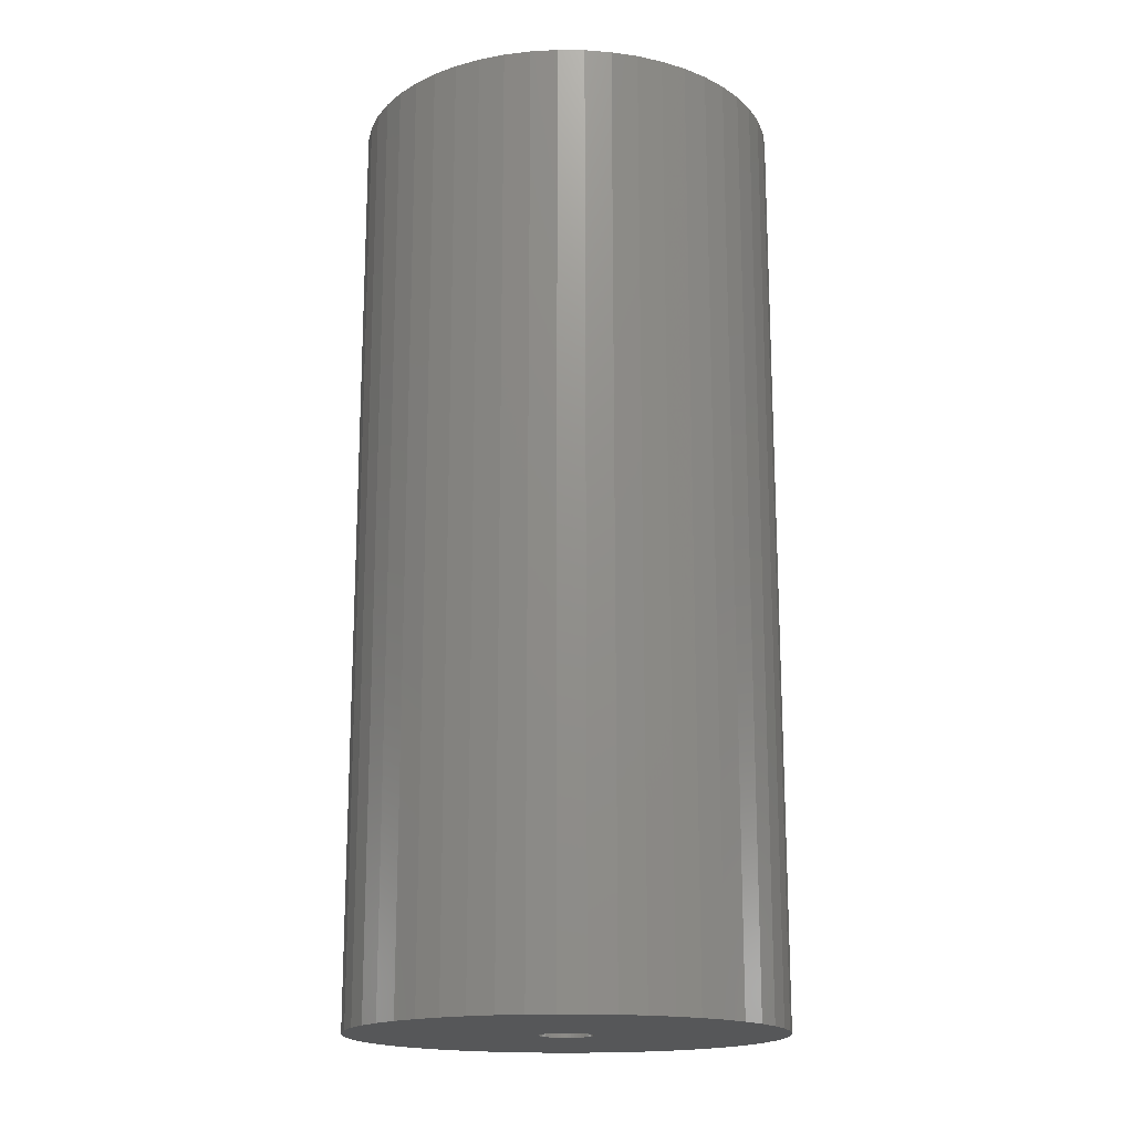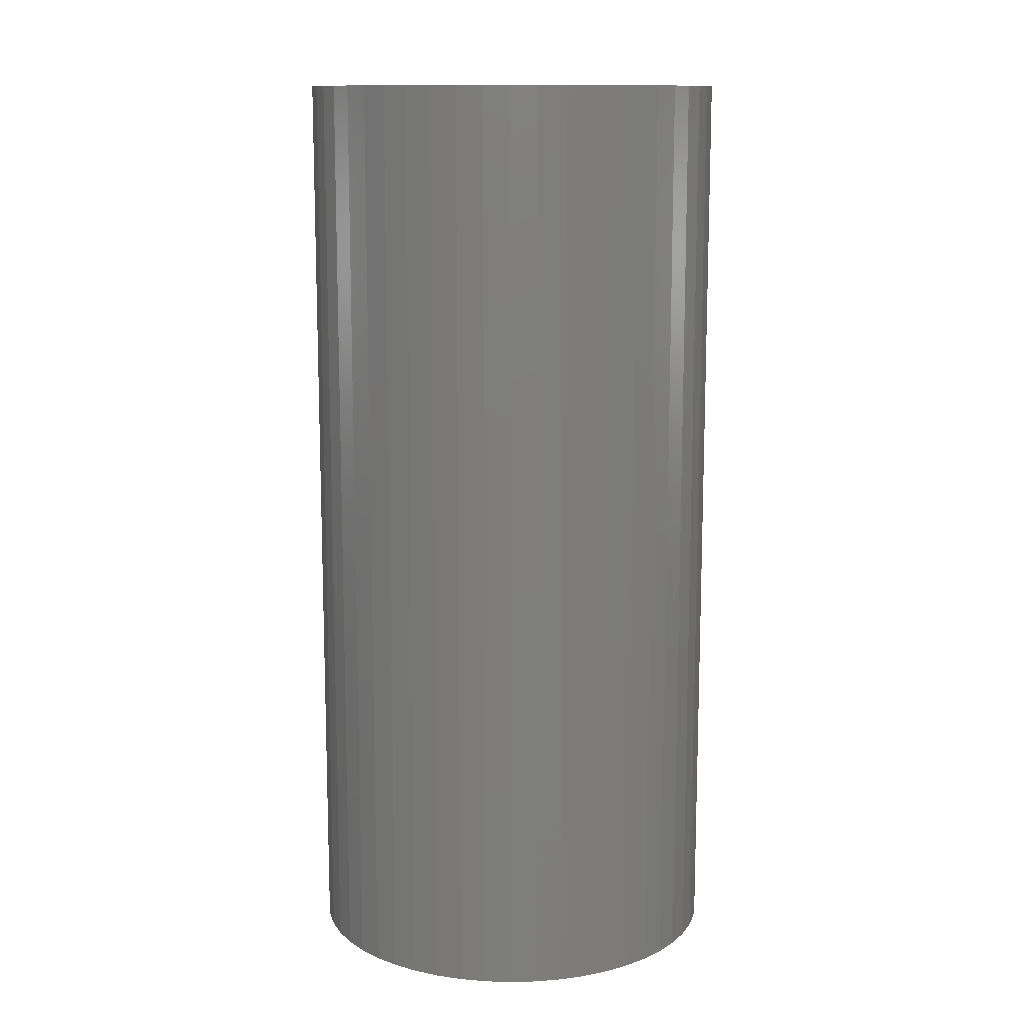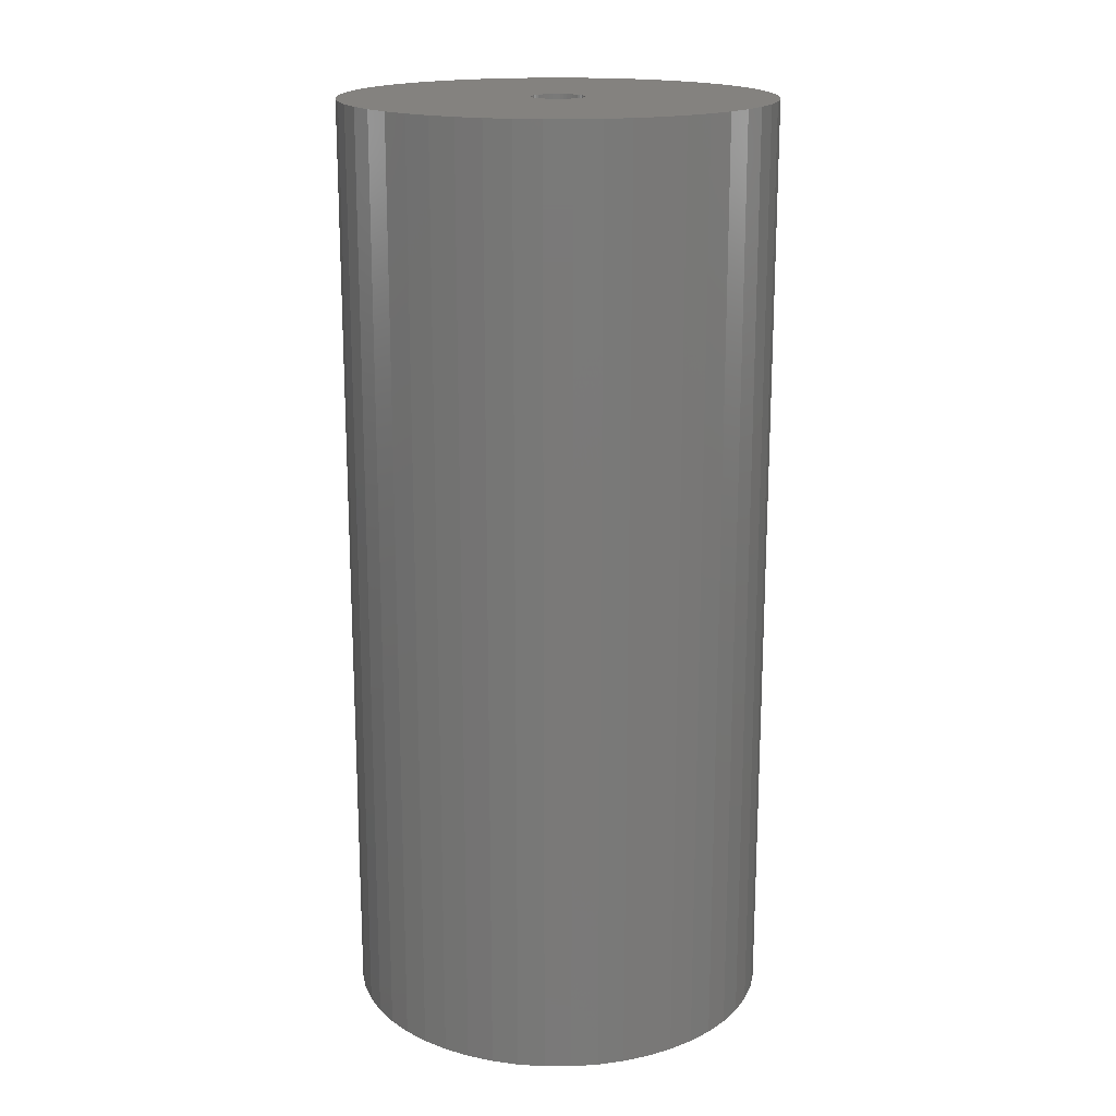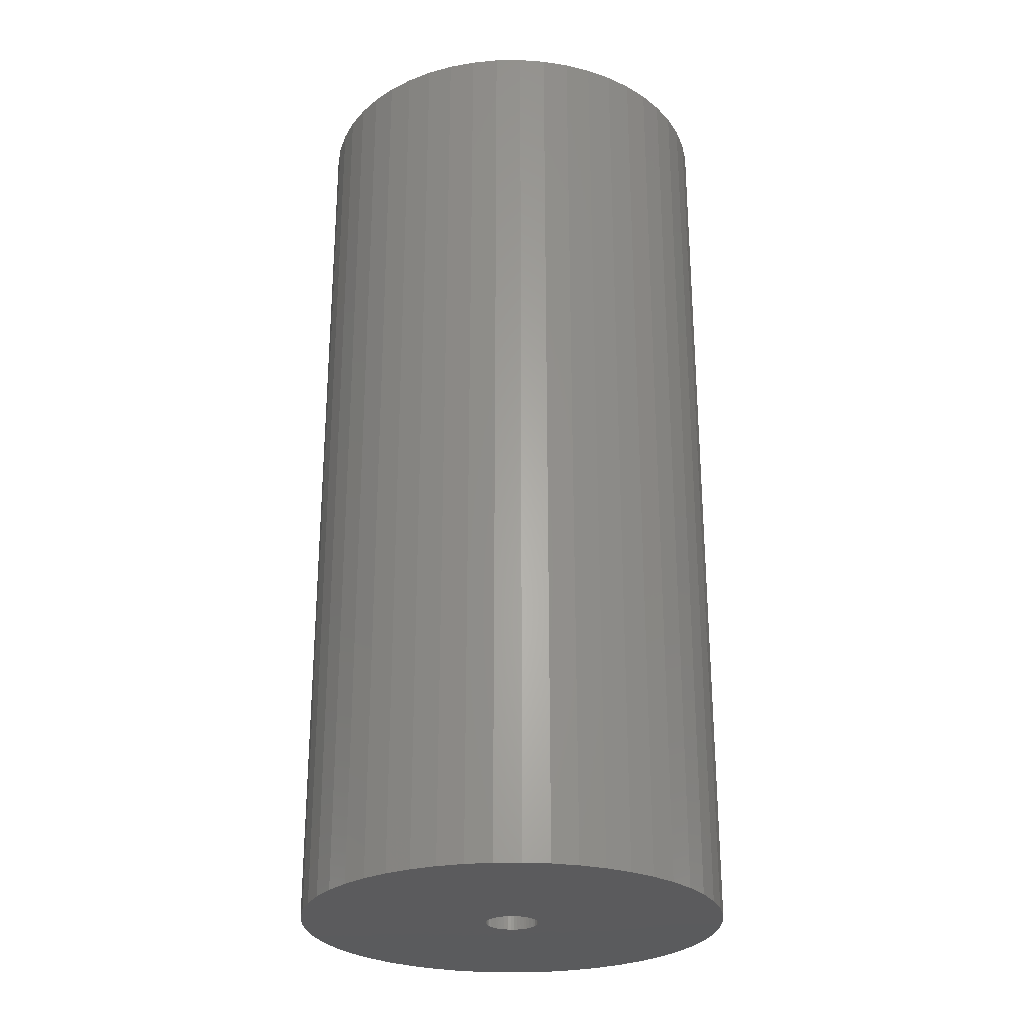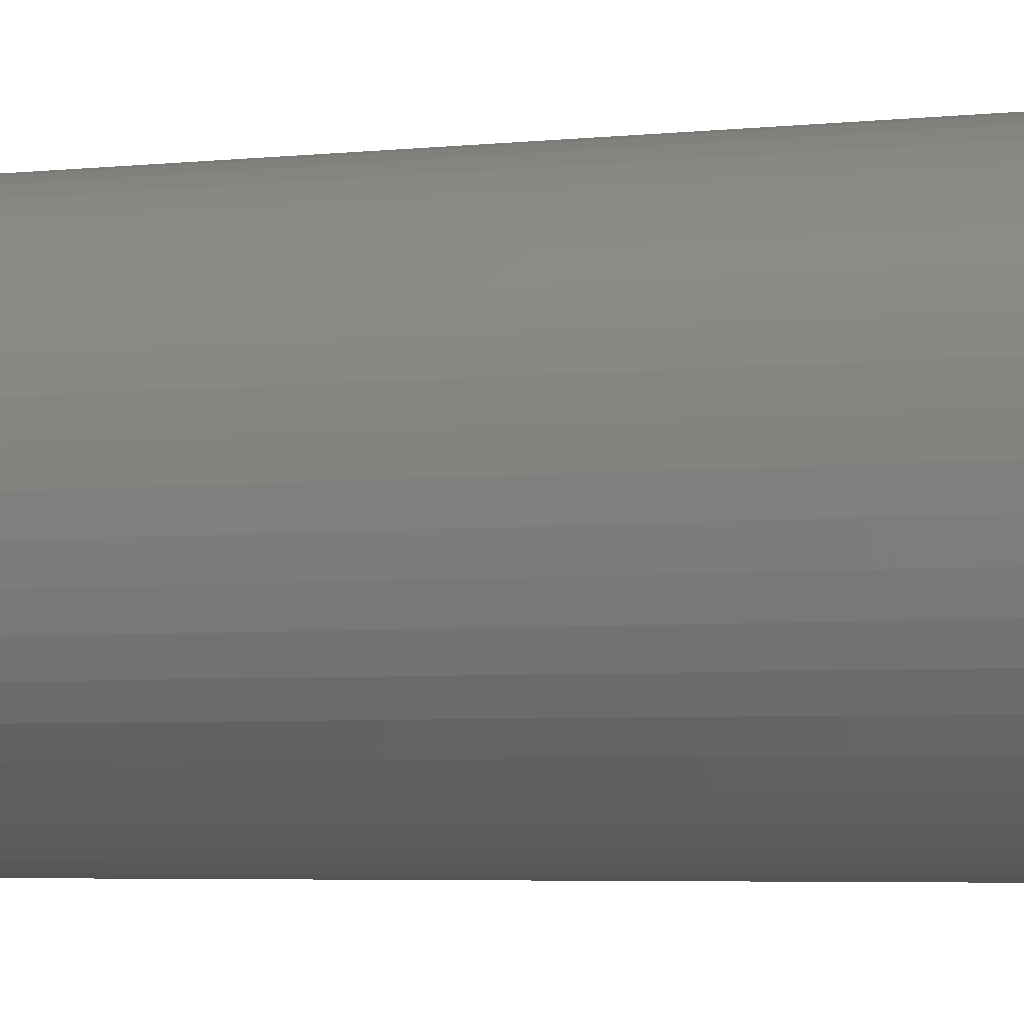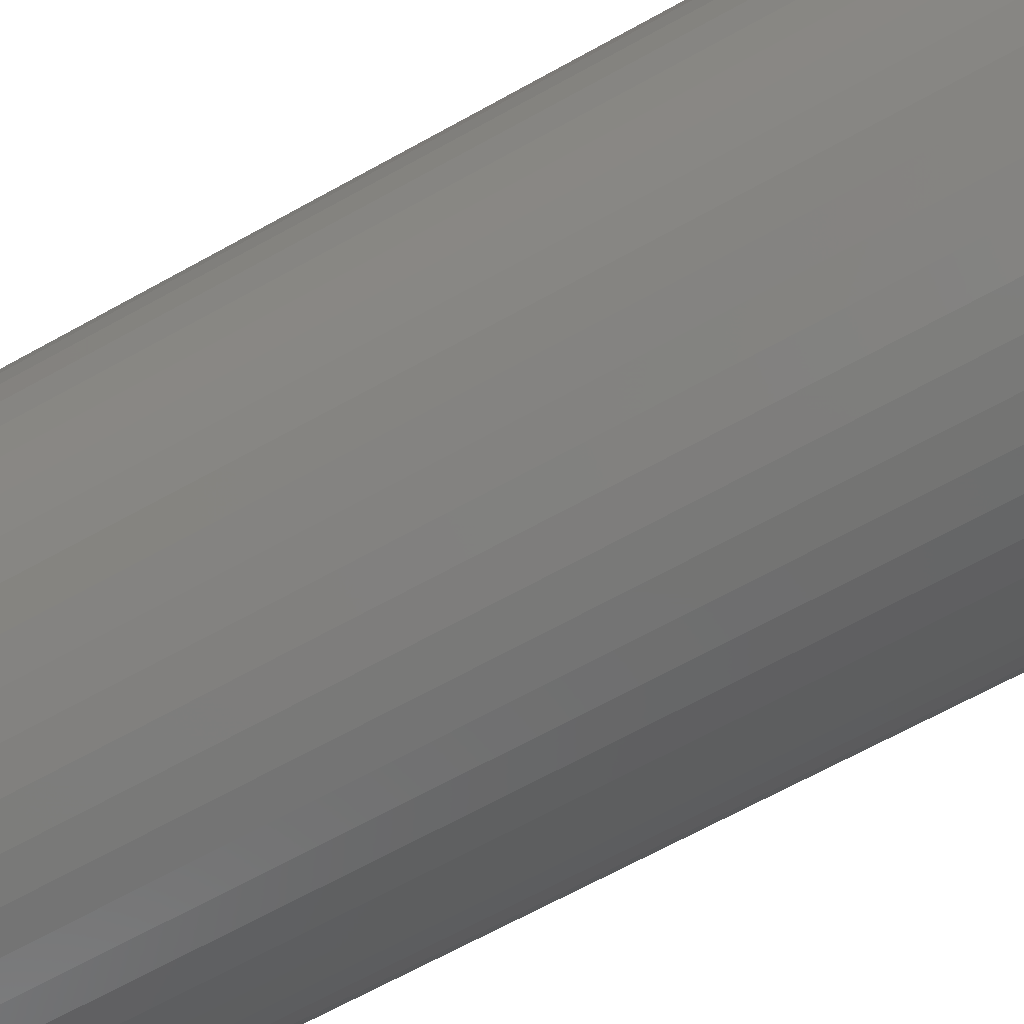
<metadata>
{"format":"stl","ext":"stl","renderer":"f3d","projection":"perspective","resolution":1024,"background":"white","views":[{"elev":-17.3,"azim":99.6,"up":"+Z"},{"elev":12.1,"azim":-68.0,"up":"+Z"},{"elev":17.7,"azim":72.0,"up":"+Z"},{"elev":-26.8,"azim":116.3,"up":"+Z"},{"elev":-4.9,"azim":108.1,"up":"+Y"},{"elev":-66.1,"azim":-60.7,"up":"+Y"}]}
</metadata>
<code>
# stl→obj: 200 verts, 400 faces
v 16 0 35
v 15.87 2.005 -35
v 15.87 2.005 35
v 16 0 -35
v -16 0 -35
v -15.87 2.005 35
v -15.87 2.005 -35
v -16 0 35
v 1.005 15.97 -35
v -1.005 15.97 35
v 1.005 15.97 35
v -1.005 15.97 -35
v -1.005 -15.97 -35
v 1.005 -15.97 35
v -1.005 -15.97 35
v 1.005 -15.97 -35
v 11.66 10.95 -35
v 10.2 12.33 35
v 11.66 10.95 35
v 10.2 12.33 -35
v -10.2 12.33 -35
v -11.66 10.95 35
v -10.2 12.33 35
v -11.66 10.95 -35
v -4.944 15.22 -35
v -6.812 14.48 35
v -4.944 15.22 35
v -6.812 14.48 -35
v 14.88 5.89 35
v 14.02 7.708 -35
v 14.02 7.708 35
v 14.88 5.89 -35
v 6.812 14.48 -35
v 4.944 15.22 35
v 6.812 14.48 35
v 4.944 15.22 -35
v 2.998 15.72 35
v 2.998 15.72 -35
v 8.573 13.51 -35
v 8.573 13.51 35
v -14.88 5.89 -35
v -14.02 7.708 35
v -14.02 7.708 -35
v -14.88 5.89 35
v -15.5 3.979 -35
v -15.5 3.979 35
v -2.998 15.72 35
v -2.998 15.72 -35
v 2.998 -15.72 35
v 2.998 -15.72 -35
v 15.5 3.979 35
v 15.5 3.979 -35
v 12.94 9.405 35
v 12.94 9.405 -35
v -12.94 9.405 35
v -12.94 9.405 -35
v 2 0 35
v 1.984 0.2507 35
v 15.87 -2.005 35
v 1.937 0.4974 35
v 1.984 -0.2507 35
v 1.86 0.7362 35
v 15.5 -3.979 35
v 1.753 0.9635 35
v 1.937 -0.4974 35
v 1.618 1.176 35
v 14.88 -5.89 35
v 1.458 1.369 35
v 1.86 -0.7362 35
v 1.275 1.541 35
v 14.02 -7.708 35
v 1.072 1.689 35
v 1.753 -0.9635 35
v 0.8516 1.81 35
v 12.94 -9.405 35
v 0.618 1.902 35
v 1.618 -1.176 35
v 11.66 -10.95 35
v 0.3748 1.965 35
v 0.1256 1.996 35
v -0.1256 1.996 35
v -0.3748 1.965 35
v -0.618 1.902 35
v -0.8516 1.81 35
v -1.072 1.689 35
v -8.573 13.51 35
v -1.275 1.541 35
v -1.458 1.369 35
v -1.618 1.176 35
v 1.458 -1.369 35
v 10.2 -12.33 35
v 1.275 -1.541 35
v 8.573 -13.51 35
v 1.072 -1.689 35
v 6.812 -14.48 35
v 0.8516 -1.81 35
v 4.944 -15.22 35
v 0.618 -1.902 35
v 0.3748 -1.965 35
v 0.1256 -1.996 35
v -0.1256 -1.996 35
v -0.3748 -1.965 35
v -2.998 -15.72 35
v -0.618 -1.902 35
v -4.944 -15.22 35
v -0.8516 -1.81 35
v -6.812 -14.48 35
v -1.072 -1.689 35
v -8.573 -13.51 35
v -1.275 -1.541 35
v -10.2 -12.33 35
v -1.458 -1.369 35
v -11.66 -10.95 35
v -1.618 -1.176 35
v -12.94 -9.405 35
v -1.753 -0.9635 35
v -14.02 -7.708 35
v -1.86 -0.7362 35
v -14.88 -5.89 35
v -1.937 -0.4974 35
v -15.5 -3.979 35
v -1.984 -0.2507 35
v -15.87 -2.005 35
v -2 0 35
v -1.753 0.9635 35
v -1.86 0.7362 35
v -1.937 0.4974 35
v -1.984 0.2507 35
v -8.573 13.51 -35
v 15.87 -2.005 -35
v 14.88 -5.89 -35
v 14.02 -7.708 -35
v -11.66 -10.95 -35
v -10.2 -12.33 -35
v -14.02 -7.708 -35
v -14.88 -5.89 -35
v -12.94 -9.405 -35
v 2 0 -35
v 1.984 -0.2507 -35
v 15.5 -3.979 -35
v 1.937 -0.4974 -35
v 1.984 0.2507 -35
v 1.86 -0.7362 -35
v 1.753 -0.9635 -35
v 12.94 -9.405 -35
v 1.937 0.4974 -35
v 1.618 -1.176 -35
v 11.66 -10.95 -35
v 1.458 -1.369 -35
v 10.2 -12.33 -35
v 1.86 0.7362 -35
v 1.275 -1.541 -35
v 8.573 -13.51 -35
v 1.072 -1.689 -35
v 6.812 -14.48 -35
v 1.753 0.9635 -35
v 0.8516 -1.81 -35
v 4.944 -15.22 -35
v 0.618 -1.902 -35
v 1.618 1.176 -35
v 0.3748 -1.965 -35
v 0.1256 -1.996 -35
v -0.1256 -1.996 -35
v -0.3748 -1.965 -35
v -2.998 -15.72 -35
v -0.618 -1.902 -35
v -4.944 -15.22 -35
v -0.8516 -1.81 -35
v -6.812 -14.48 -35
v -1.072 -1.689 -35
v -8.573 -13.51 -35
v -1.275 -1.541 -35
v -1.458 -1.369 -35
v -1.618 -1.176 -35
v 1.458 1.369 -35
v 1.275 1.541 -35
v 1.072 1.689 -35
v 0.8516 1.81 -35
v 0.618 1.902 -35
v 0.3748 1.965 -35
v 0.1256 1.996 -35
v -0.1256 1.996 -35
v -0.3748 1.965 -35
v -0.618 1.902 -35
v -0.8516 1.81 -35
v -1.072 1.689 -35
v -1.275 1.541 -35
v -1.458 1.369 -35
v -1.618 1.176 -35
v -1.753 0.9635 -35
v -1.86 0.7362 -35
v -1.937 0.4974 -35
v -1.984 0.2507 -35
v -2 0 -35
v -1.753 -0.9635 -35
v -1.86 -0.7362 -35
v -1.937 -0.4974 -35
v -15.5 -3.979 -35
v -1.984 -0.2507 -35
v -15.87 -2.005 -35
f 1 2 3
f 2 1 4
f 5 6 7
f 6 5 8
f 9 10 11
f 10 9 12
f 13 14 15
f 14 13 16
f 17 18 19
f 18 17 20
f 21 22 23
f 22 21 24
f 25 26 27
f 26 25 28
f 29 30 31
f 30 29 32
f 33 34 35
f 34 33 36
f 36 37 34
f 37 36 38
f 39 35 40
f 35 39 33
f 41 42 43
f 42 41 44
f 45 44 41
f 44 45 46
f 12 47 10
f 47 12 48
f 16 49 14
f 49 16 50
f 51 32 29
f 32 51 52
f 3 52 51
f 52 3 2
f 53 17 19
f 17 53 54
f 31 54 53
f 54 31 30
f 38 11 37
f 11 38 9
f 20 40 18
f 40 20 39
f 43 55 56
f 55 43 42
f 56 22 24
f 22 56 55
f 7 46 45
f 46 7 6
f 57 1 3
f 58 3 51
f 1 57 59
f 60 51 29
f 61 59 57
f 62 29 31
f 59 61 63
f 64 31 53
f 65 63 61
f 66 53 19
f 63 65 67
f 68 19 18
f 69 67 65
f 70 18 40
f 67 69 71
f 72 40 35
f 73 71 69
f 74 35 34
f 71 73 75
f 76 34 37
f 77 75 73
f 75 77 78
f 3 58 57
f 51 60 58
f 29 62 60
f 31 64 62
f 53 66 64
f 19 68 66
f 18 70 68
f 40 72 70
f 79 37 11
f 35 74 72
f 34 76 74
f 37 79 76
f 11 80 79
f 11 81 80
f 10 81 11
f 81 10 82
f 47 82 10
f 82 47 83
f 27 83 47
f 83 27 84
f 26 84 27
f 84 26 85
f 86 85 26
f 85 86 87
f 23 87 86
f 87 23 88
f 22 88 23
f 88 22 89
f 90 78 77
f 78 90 91
f 92 91 90
f 91 92 93
f 94 93 92
f 93 94 95
f 96 95 94
f 95 96 97
f 98 97 96
f 97 98 49
f 99 49 98
f 49 99 14
f 100 14 99
f 101 14 100
f 15 101 102
f 103 102 104
f 105 104 106
f 101 15 14
f 107 106 108
f 109 108 110
f 111 110 112
f 113 112 114
f 115 114 116
f 117 116 118
f 119 118 120
f 121 120 122
f 123 122 124
f 55 89 22
f 102 103 15
f 89 55 125
f 104 105 103
f 42 125 55
f 106 107 105
f 125 42 126
f 108 109 107
f 44 126 42
f 110 111 109
f 126 44 127
f 112 113 111
f 46 127 44
f 114 115 113
f 127 46 128
f 116 117 115
f 6 128 46
f 118 119 117
f 128 6 124
f 120 121 119
f 8 124 6
f 122 123 121
f 124 8 123
f 28 86 26
f 86 28 129
f 129 23 86
f 23 129 21
f 48 27 47
f 27 48 25
f 59 4 1
f 4 59 130
f 71 131 67
f 131 71 132
f 133 111 113
f 111 133 134
f 135 119 136
f 119 135 117
f 137 117 135
f 117 137 115
f 138 4 130
f 139 130 140
f 4 138 2
f 141 140 131
f 142 2 138
f 143 131 132
f 2 142 52
f 144 132 145
f 146 52 142
f 147 145 148
f 52 146 32
f 149 148 150
f 151 32 146
f 152 150 153
f 32 151 30
f 154 153 155
f 156 30 151
f 157 155 158
f 30 156 54
f 159 158 50
f 160 54 156
f 54 160 17
f 130 139 138
f 140 141 139
f 131 143 141
f 132 144 143
f 145 147 144
f 148 149 147
f 150 152 149
f 153 154 152
f 161 50 16
f 155 157 154
f 158 159 157
f 50 161 159
f 16 162 161
f 16 163 162
f 13 163 16
f 163 13 164
f 165 164 13
f 164 165 166
f 167 166 165
f 166 167 168
f 169 168 167
f 168 169 170
f 171 170 169
f 170 171 172
f 134 172 171
f 172 134 173
f 133 173 134
f 173 133 174
f 175 17 160
f 17 175 20
f 176 20 175
f 20 176 39
f 177 39 176
f 39 177 33
f 178 33 177
f 33 178 36
f 179 36 178
f 36 179 38
f 180 38 179
f 38 180 9
f 181 9 180
f 182 9 181
f 12 182 183
f 48 183 184
f 25 184 185
f 182 12 9
f 28 185 186
f 129 186 187
f 21 187 188
f 24 188 189
f 56 189 190
f 43 190 191
f 41 191 192
f 45 192 193
f 7 193 194
f 137 174 133
f 183 48 12
f 174 137 195
f 184 25 48
f 135 195 137
f 185 28 25
f 195 135 196
f 186 129 28
f 136 196 135
f 187 21 129
f 196 136 197
f 188 24 21
f 198 197 136
f 189 56 24
f 197 198 199
f 190 43 56
f 200 199 198
f 191 41 43
f 199 200 194
f 192 45 41
f 5 194 200
f 193 7 45
f 194 5 7
f 155 93 95
f 93 155 153
f 67 140 63
f 140 67 131
f 133 115 137
f 115 133 113
f 136 121 198
f 121 136 119
f 150 78 91
f 78 150 148
f 158 95 97
f 95 158 155
f 50 97 49
f 97 50 158
f 63 130 59
f 130 63 140
f 75 132 71
f 132 75 145
f 78 145 75
f 145 78 148
f 165 15 103
f 15 165 13
f 169 105 107
f 105 169 167
f 167 103 105
f 103 167 165
f 198 123 200
f 123 198 121
f 200 8 5
f 8 200 123
f 153 91 93
f 91 153 150
f 171 107 109
f 107 171 169
f 134 109 111
f 109 134 171
f 127 191 126
f 191 127 192
f 156 66 160
f 66 156 64
f 179 74 76
f 74 179 178
f 185 83 84
f 83 185 184
f 126 190 125
f 190 126 191
f 139 57 138
f 57 139 61
f 157 98 96
f 98 157 159
f 176 68 70
f 68 176 175
f 182 80 81
f 80 182 181
f 177 70 72
f 70 177 176
f 89 188 88
f 188 89 189
f 186 84 85
f 84 186 185
f 187 85 87
f 85 187 186
f 138 58 142
f 58 138 57
f 154 96 94
f 96 154 157
f 144 69 143
f 69 144 73
f 159 99 98
f 99 159 161
f 160 68 175
f 68 160 66
f 180 76 79
f 76 180 179
f 181 79 80
f 79 181 180
f 178 72 74
f 72 178 177
f 124 193 128
f 193 124 194
f 128 192 127
f 192 128 193
f 125 189 89
f 189 125 190
f 183 81 82
f 81 183 182
f 184 82 83
f 82 184 183
f 188 87 88
f 87 188 187
f 141 61 139
f 61 141 65
f 149 77 147
f 77 149 90
f 147 73 144
f 73 147 77
f 161 100 99
f 100 161 162
f 151 64 156
f 64 151 62
f 146 62 151
f 62 146 60
f 142 60 146
f 60 142 58
f 162 101 100
f 101 162 163
f 166 106 104
f 106 166 168
f 122 194 124
f 194 122 199
f 118 197 120
f 197 118 196
f 116 196 118
f 196 116 195
f 152 94 92
f 94 152 154
f 149 92 90
f 92 149 152
f 143 65 141
f 65 143 69
f 172 112 110
f 112 172 173
f 164 104 102
f 104 164 166
f 168 108 106
f 108 168 170
f 120 199 122
f 199 120 197
f 112 174 114
f 174 112 173
f 114 195 116
f 195 114 174
f 163 102 101
f 102 163 164
f 170 110 108
f 110 170 172

</code>
